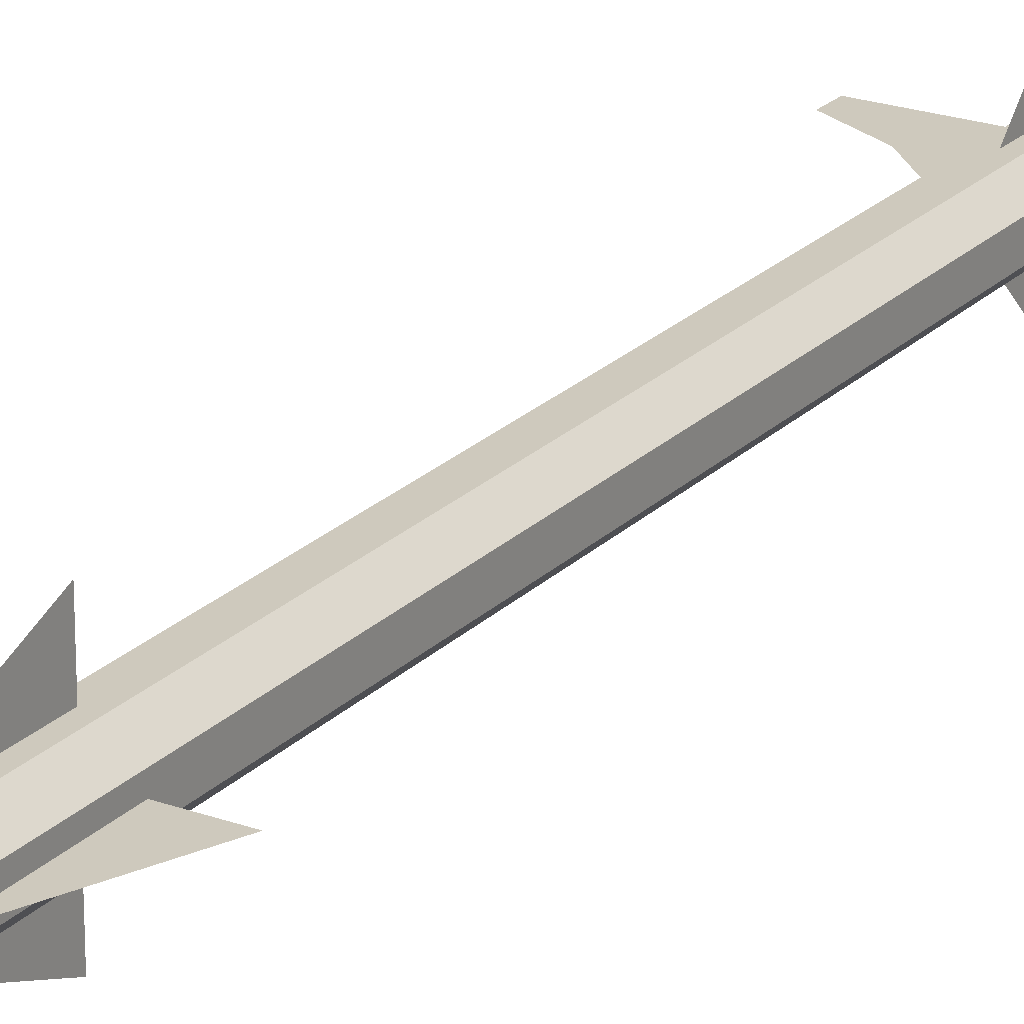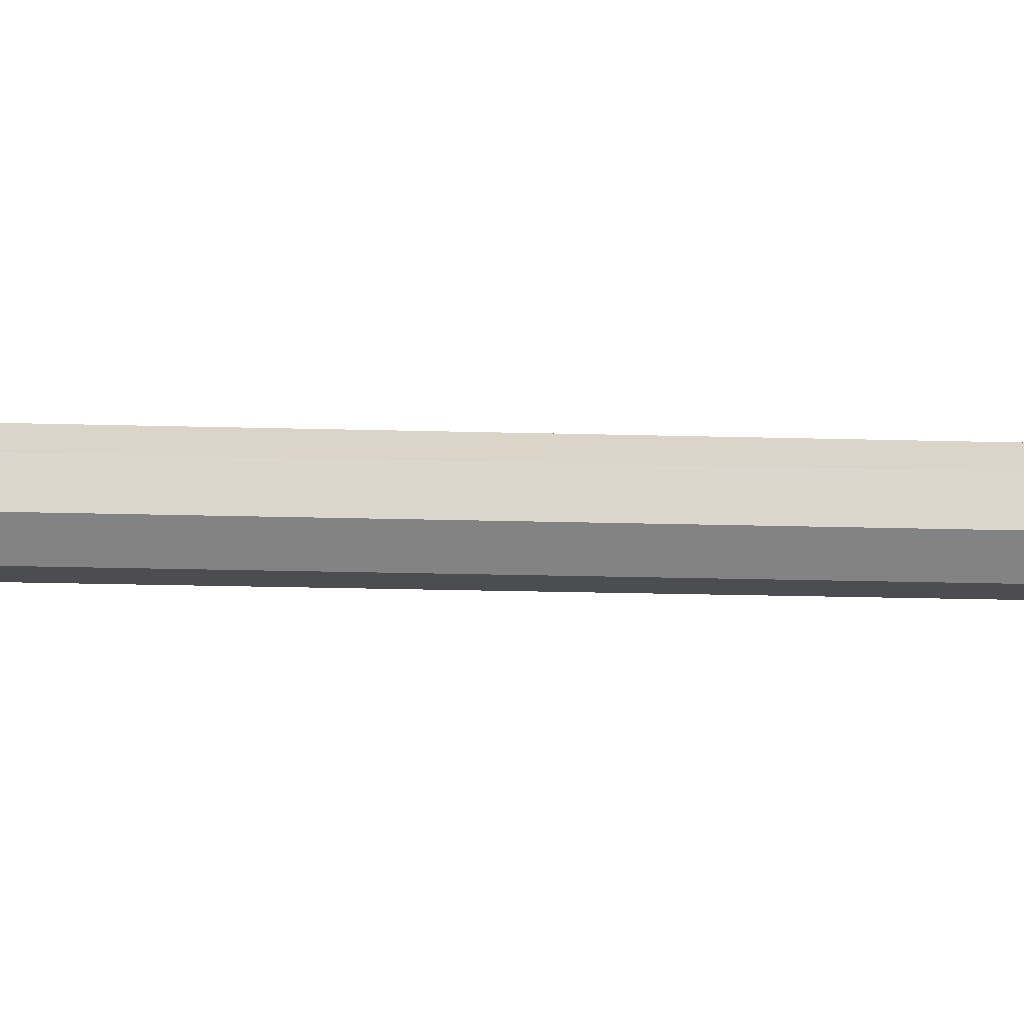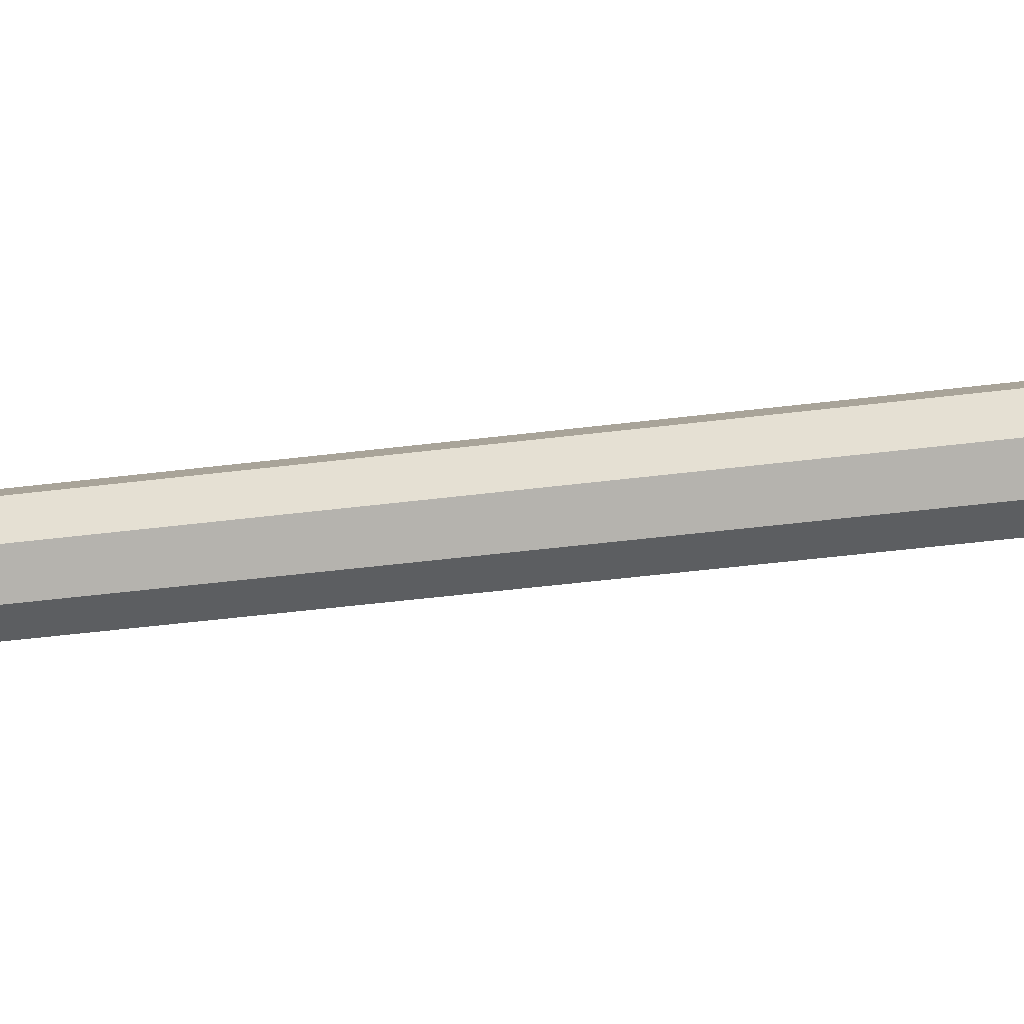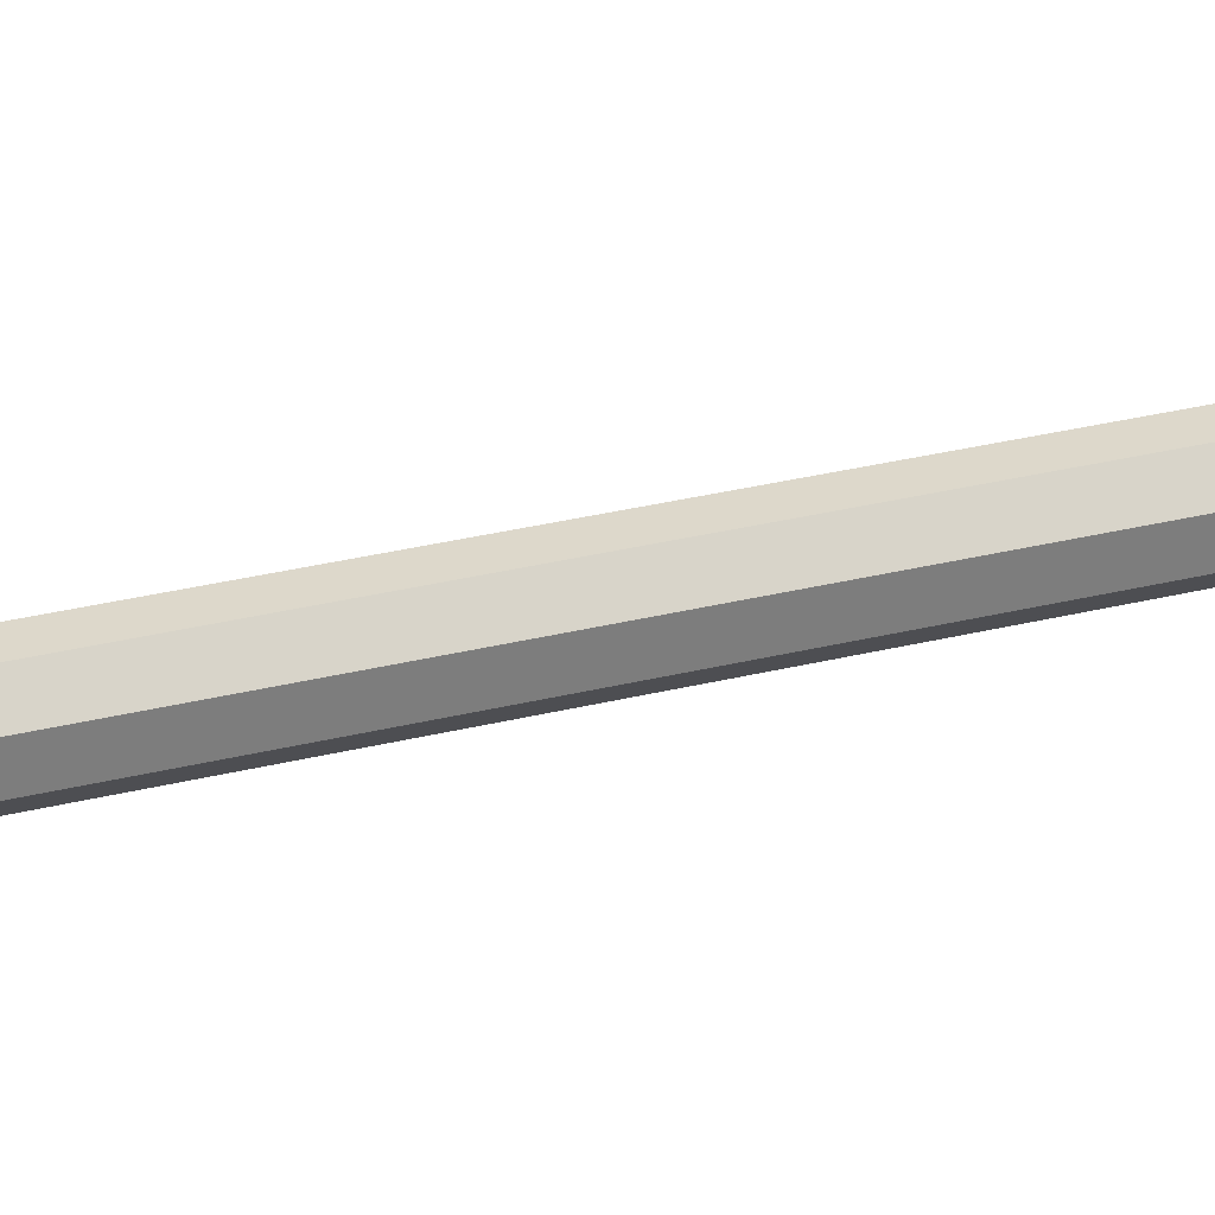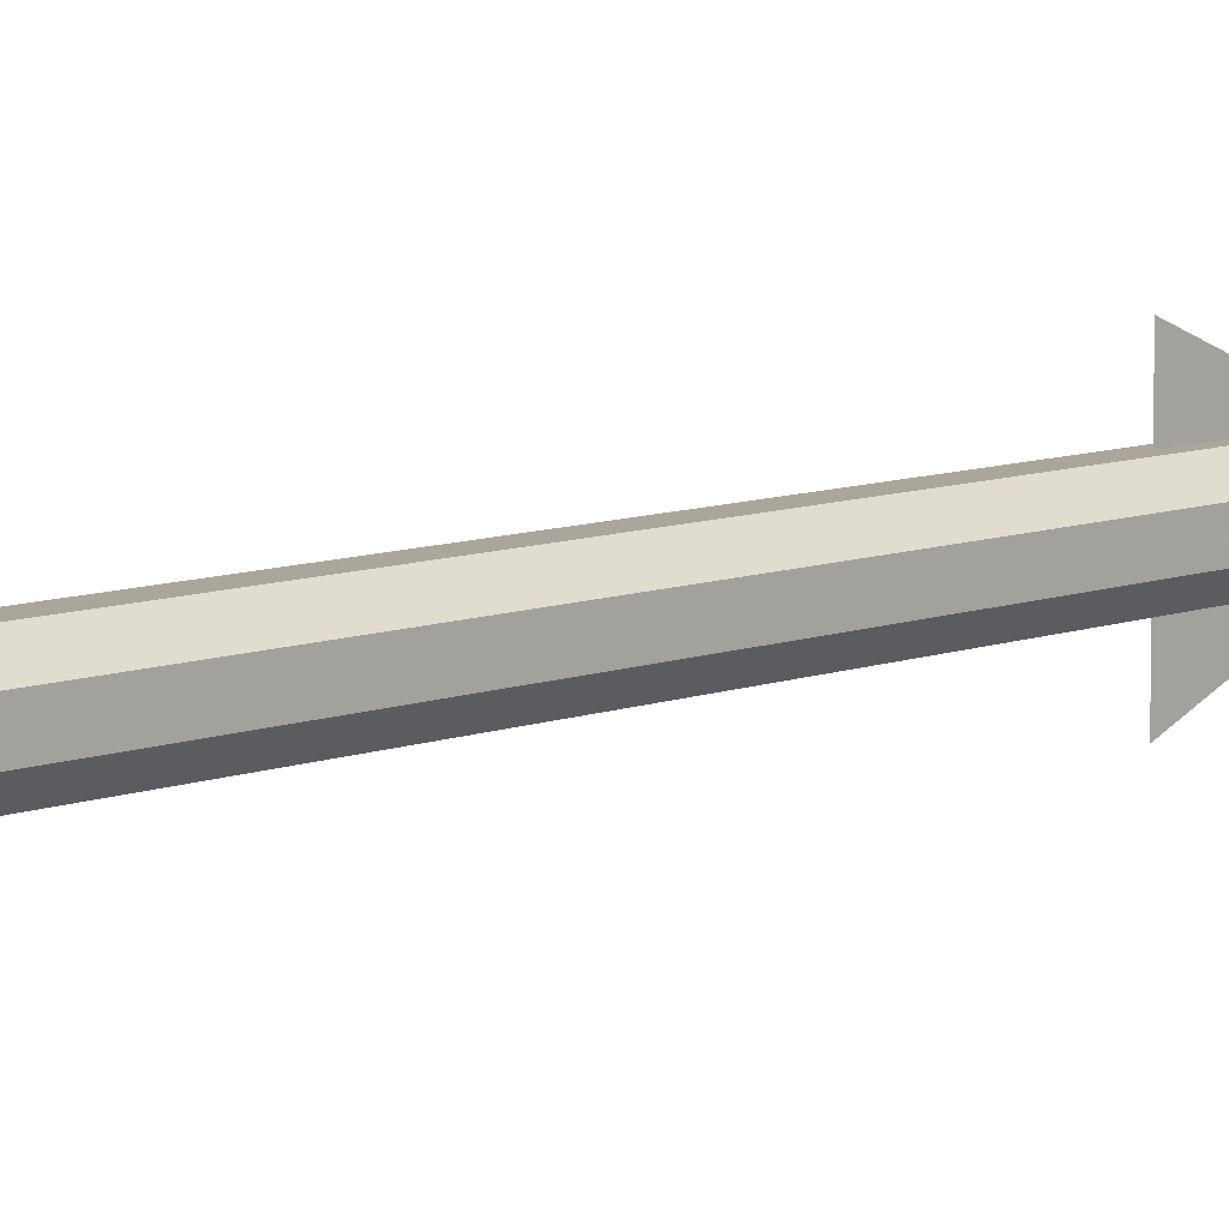
<metadata>
{"format":"obj","ext":"obj","renderer":"f3d","projection":"perspective","resolution":1024,"background":"white","views":[{"elev":22.6,"azim":31.7,"up":"+Y"},{"elev":-16.0,"azim":86.2,"up":"+Y"},{"elev":-37.3,"azim":-80.3,"up":"+Y"},{"elev":31.3,"azim":70.5,"up":"+Y"},{"elev":8.0,"azim":-138.4,"up":"+Y"}]}
</metadata>
<code>
o 1
v 2.914e-15 -9.655e-15 -1.335
v -6.245e-16 2.141e-15 0.7903
v 0.02524 0.06094 -1.335
v 0.02524 0.06094 0.7903
v 0.06094 0.02524 -1.335
v 0.06094 0.02524 0.7903
v 0.06094 -0.02524 -1.335
v 0.06094 -0.02524 0.7903
v 0.02524 -0.06094 -1.335
v 0.02524 -0.06094 0.7903
v -0.02524 -0.06094 -1.335
v -0.02524 -0.06094 0.7903
v -0.06094 -0.02524 -1.335
v -0.06094 -0.02524 0.7903
v -0.06094 0.02524 -1.335
v -0.06094 0.02524 0.7903
v -0.02524 0.06094 -1.335
v -0.02524 0.06094 0.7903
f 3 5 1
f 6 5 3 4
f 6 4 2
f 5 7 1
f 8 7 5 6
f 8 6 2
f 7 9 1
f 10 9 7 8
f 10 8 2
f 9 11 1
f 12 11 9 10
f 12 10 2
f 11 13 1
f 14 13 11 12
f 14 12 2
f 13 15 1
f 16 15 13 14
f 16 14 2
f 15 17 1
f 18 17 15 16
f 18 16 2
f 17 3 1
f 4 3 17 18
f 4 18 2
o 4
v -1.262e-15 0.1635 0.4028
v -2.081e-15 0.06094 0.4028
v -2.477e-15 0.06094 0.6653
f 19 21 20
o 8
v 0.009375 0.009375 0.9406
v 0.009375 0.009375 0.9219
v 0.009375 -0.009375 0.9406
v 0.009375 -0.009375 0.9219
v -0.009375 0.009375 0.9406
v -0.009375 0.009375 0.9219
v -0.009375 -0.009375 0.9406
v -0.009375 -0.009375 0.9219
f 23 22 24 25
f 28 26 27 29
f 26 22 23 27
f 25 24 28 29
f 24 22 26 28
f 27 23 25 29
o 13
v 0.0125 0.01562 0.9313
v 0.0125 0.01562 0.9156
v 0.0125 0.009375 0.9313
v 0.0125 0.009375 0.9156
v -0.0125 0.01562 0.9313
v -0.0125 0.01562 0.9156
v -0.0125 0.009375 0.9313
v -0.0125 0.009375 0.9156
v 0.003125 0.01406 0.9406
v -0.003125 0.01406 0.9406
v 0.003125 0.009375 0.9406
v -0.003125 0.009375 0.9406
f 31 30 32 33
f 36 34 35 37
f 34 30 31 35
f 33 32 36 37
f 40 38 39 41
f 35 31 33 37
f 38 40 32 30
f 39 38 30 34
f 41 39 34 36
f 40 41 36 32
o 14
v 0.0125 -0.01562 0.9313
v 0.0125 -0.01562 0.9156
v 0.0125 -0.009375 0.9313
v 0.0125 -0.009375 0.9156
v -0.0125 -0.01562 0.9313
v -0.0125 -0.01562 0.9156
v -0.0125 -0.009375 0.9313
v -0.0125 -0.009375 0.9156
v 0.003125 -0.01406 0.9406
v -0.003125 -0.01406 0.9406
v 0.003125 -0.009375 0.9406
v -0.003125 -0.009375 0.9406
f 44 42 43 45
f 47 46 48 49
f 43 42 46 47
f 48 44 45 49
f 51 50 52 53
f 45 43 47 49
f 44 52 50 42
f 42 50 51 46
f 46 51 53 48
f 48 53 52 44
o 3
v 0.01294 0.03125 0.9153
v 0.006673 0.01611 0.9397
v 0.03115 0.01304 0.9153
v 0.01601 0.006773 0.9397
v 0.03115 -0.0127 0.9153
v 0.01601 -0.00643 0.9397
v 0.01294 -0.03091 0.9153
v 0.006673 -0.01577 0.9397
v -0.0128 -0.03091 0.9153
v -0.00653 -0.01577 0.9397
v -0.03101 -0.0127 0.9153
v -0.01587 -0.00643 0.9397
v -0.03101 0.01304 0.9153
v -0.01587 0.006773 0.9397
v -0.0128 0.03125 0.9153
v -0.00653 0.01611 0.9397
v 0.00266 0.006422 0.949
v -0.002518 0.006422 0.949
v 7.119e-05 0.0001719 0.949
v -0.006179 0.002761 0.949
v -0.006179 -0.002417 0.949
v -0.002518 -0.006078 0.949
v 0.00266 -0.006078 0.949
v 0.006321 -0.002417 0.949
v 0.006321 0.002761 0.949
f 57 56 54 55
f 78 70 72
f 59 58 56 57
f 77 78 72
f 61 60 58 59
f 76 77 72
f 63 62 60 61
f 75 76 72
f 65 64 62 63
f 74 75 72
f 67 66 64 65
f 73 74 72
f 69 68 66 67
f 71 73 72
f 55 54 68 69
f 70 71 72
f 71 70 55 69
f 73 71 69 67
f 74 73 67 65
f 75 74 65 63
f 76 75 63 61
f 77 76 61 59
f 78 77 59 57
f 70 78 57 55
o 2
v -6.245e-16 2.141e-15 0.7903
v -8.326e-16 2.835e-15 0.9153
v 0.02524 0.06094 0.7903
v 0.01294 0.03125 0.9153
v 0.06094 0.02524 0.7903
v 0.03125 0.01294 0.9153
v 0.06094 -0.02524 0.7903
v 0.03125 -0.01294 0.9153
v 0.02524 -0.06094 0.7903
v 0.01294 -0.03125 0.9153
v -0.02524 -0.06094 0.7903
v -0.01294 -0.03125 0.9153
v -0.06094 -0.02524 0.7903
v -0.03125 -0.01294 0.9153
v -0.06094 0.02524 0.7903
v -0.03125 0.01294 0.9153
v -0.02524 0.06094 0.7903
v -0.01294 0.03125 0.9153
f 81 83 79
f 84 83 81 82
f 84 82 80
f 83 85 79
f 86 85 83 84
f 86 84 80
f 85 87 79
f 88 87 85 86
f 88 86 80
f 87 89 79
f 90 89 87 88
f 90 88 80
f 89 91 79
f 92 91 89 90
f 92 90 80
f 91 93 79
f 94 93 91 92
f 94 92 80
f 93 95 79
f 96 95 93 94
f 96 94 80
f 95 81 79
f 82 81 95 96
f 82 96 80
o 15
v -5.551e-17 0.1781 -1.202
v -7.772e-16 0.06094 -1.085
v 5.551e-16 0.2953 -1.261
v -4.996e-16 0.05313 -1.261
v -4.996e-16 0.05101 -1.313
v 6.106e-16 0.2953 -1.313
f 100 97 98
f 99 97 100
f 100 101 102 99
o 5
v -1.262e-15 -0.1635 0.4028
v -2.081e-15 -0.06094 0.4028
v -2.477e-15 -0.06094 0.6653
f 105 103 104
o 6
v -0.1641 0.0005859 0.4028
v -0.06152 0.0005859 0.4028
v -0.06152 0.0005859 0.6653
f 108 106 107
o 7
v 0.1641 0.0005859 0.4028
v 0.06152 0.0005859 0.4028
v 0.06152 0.0005859 0.6653
f 109 111 110
o 16
v 0.1758 -0.002344 -1.202
v 0.05859 -0.002344 -1.085
v 0.293 -0.002344 -1.261
v 0.05078 -0.002344 -1.261
v 0.04866 -0.002344 -1.313
v 0.293 -0.002344 -1.313
f 115 112 113
f 114 112 115
f 115 116 117 114
o 18
v 3.377e-17 -0.1781 -1.202
v 7.44e-16 -0.06094 -1.085
v -5.88e-16 -0.2953 -1.261
v 5.144e-16 -0.05313 -1.261
v 4.448e-16 -0.05101 -1.313
v -6.672e-16 -0.2953 -1.313
f 121 118 119
f 120 118 121
f 121 122 123 120
o 17
v -0.1758 -0.002344 -1.202
v -0.05859 -0.002344 -1.085
v -0.293 -0.002344 -1.261
v -0.05078 -0.002344 -1.261
v -0.04866 -0.002344 -1.313
v -0.293 -0.002344 -1.313
f 124 127 125
f 124 126 127
f 129 128 127 126
o 12
v 0.02524 -0.06094 -1.335
v 0.01875 -0.06094 -1.368
v 0.02524 -0.04219 -1.335
v 0.01875 -0.04219 -1.368
v -0.02524 -0.06094 -1.335
v -0.01875 -0.06094 -1.368
v -0.02524 -0.04219 -1.335
v -0.01875 -0.04219 -1.368
f 132 130 131 133
f 135 134 136 137
f 131 130 134 135
f 136 132 133 137
f 134 130 132 136
f 133 131 135 137
o 9
v 0.02524 0.06094 -1.335
v 0.01875 0.06094 -1.368
v 0.02524 0.04219 -1.335
v 0.01875 0.04219 -1.368
v -0.02524 0.06094 -1.335
v -0.01875 0.06094 -1.368
v -0.02524 0.04219 -1.335
v -0.01875 0.04219 -1.368
f 139 138 140 141
f 144 142 143 145
f 142 138 139 143
f 141 140 144 145
f 140 138 142 144
f 143 139 141 145
o 10
v -0.06094 0.02524 -1.335
v -0.06094 0.01875 -1.368
v -0.04219 0.02524 -1.335
v -0.04219 0.01875 -1.368
v -0.06094 -0.02524 -1.335
v -0.06094 -0.01875 -1.368
v -0.04219 -0.02524 -1.335
v -0.04219 -0.01875 -1.368
f 147 146 148 149
f 152 150 151 153
f 150 146 147 151
f 149 148 152 153
f 148 146 150 152
f 151 147 149 153
o 11
v 0.06094 0.02524 -1.335
v 0.06094 0.01875 -1.368
v 0.04219 0.02524 -1.335
v 0.04219 0.01875 -1.368
v 0.06094 -0.02524 -1.335
v 0.06094 -0.01875 -1.368
v 0.04219 -0.02524 -1.335
v 0.04219 -0.01875 -1.368
f 156 154 155 157
f 159 158 160 161
f 155 154 158 159
f 160 156 157 161
f 158 154 156 160
f 157 155 159 161

</code>
